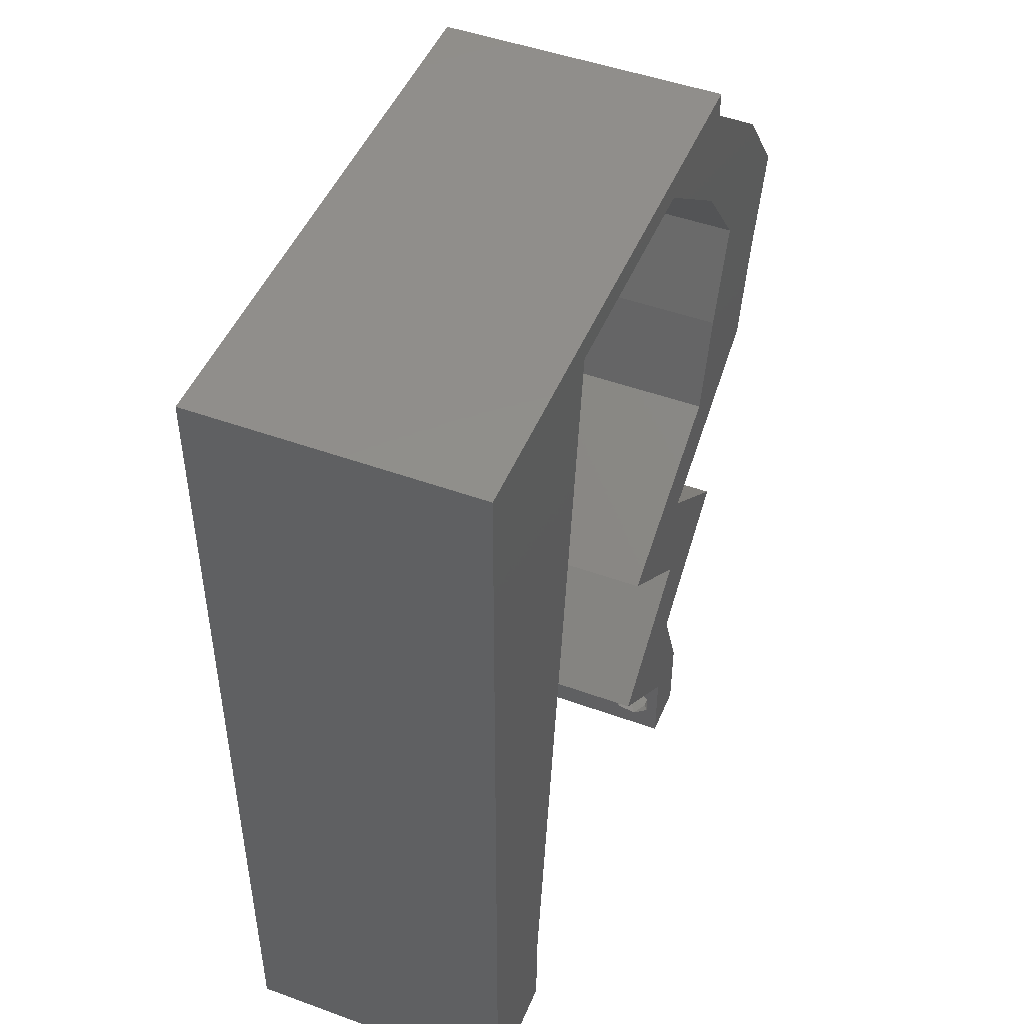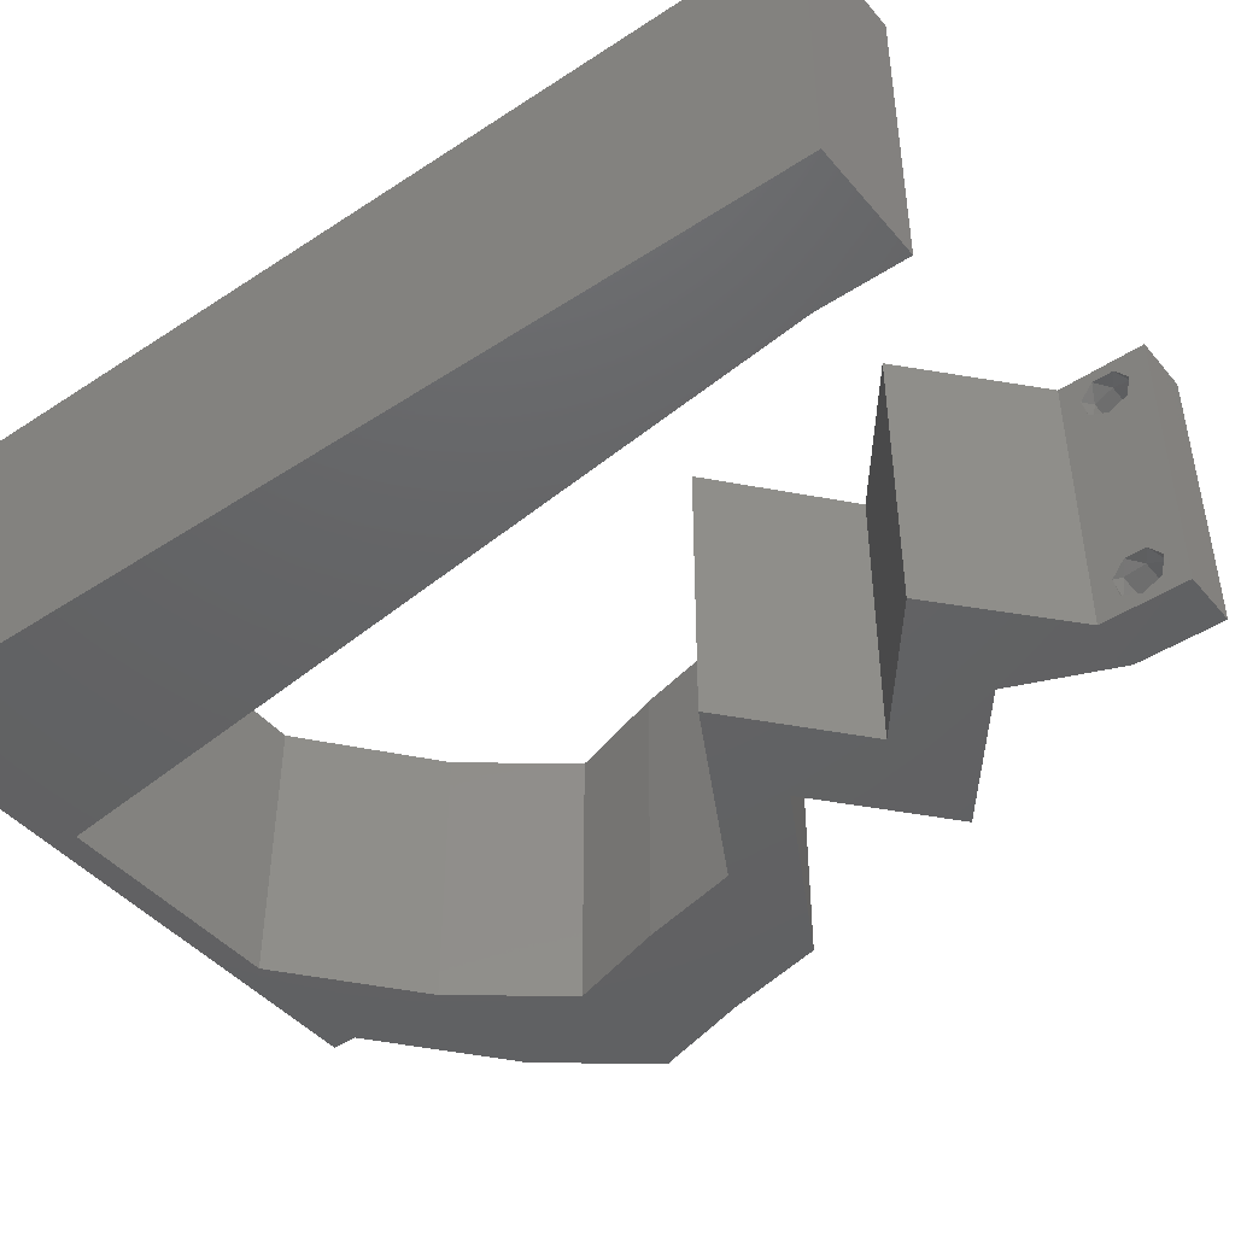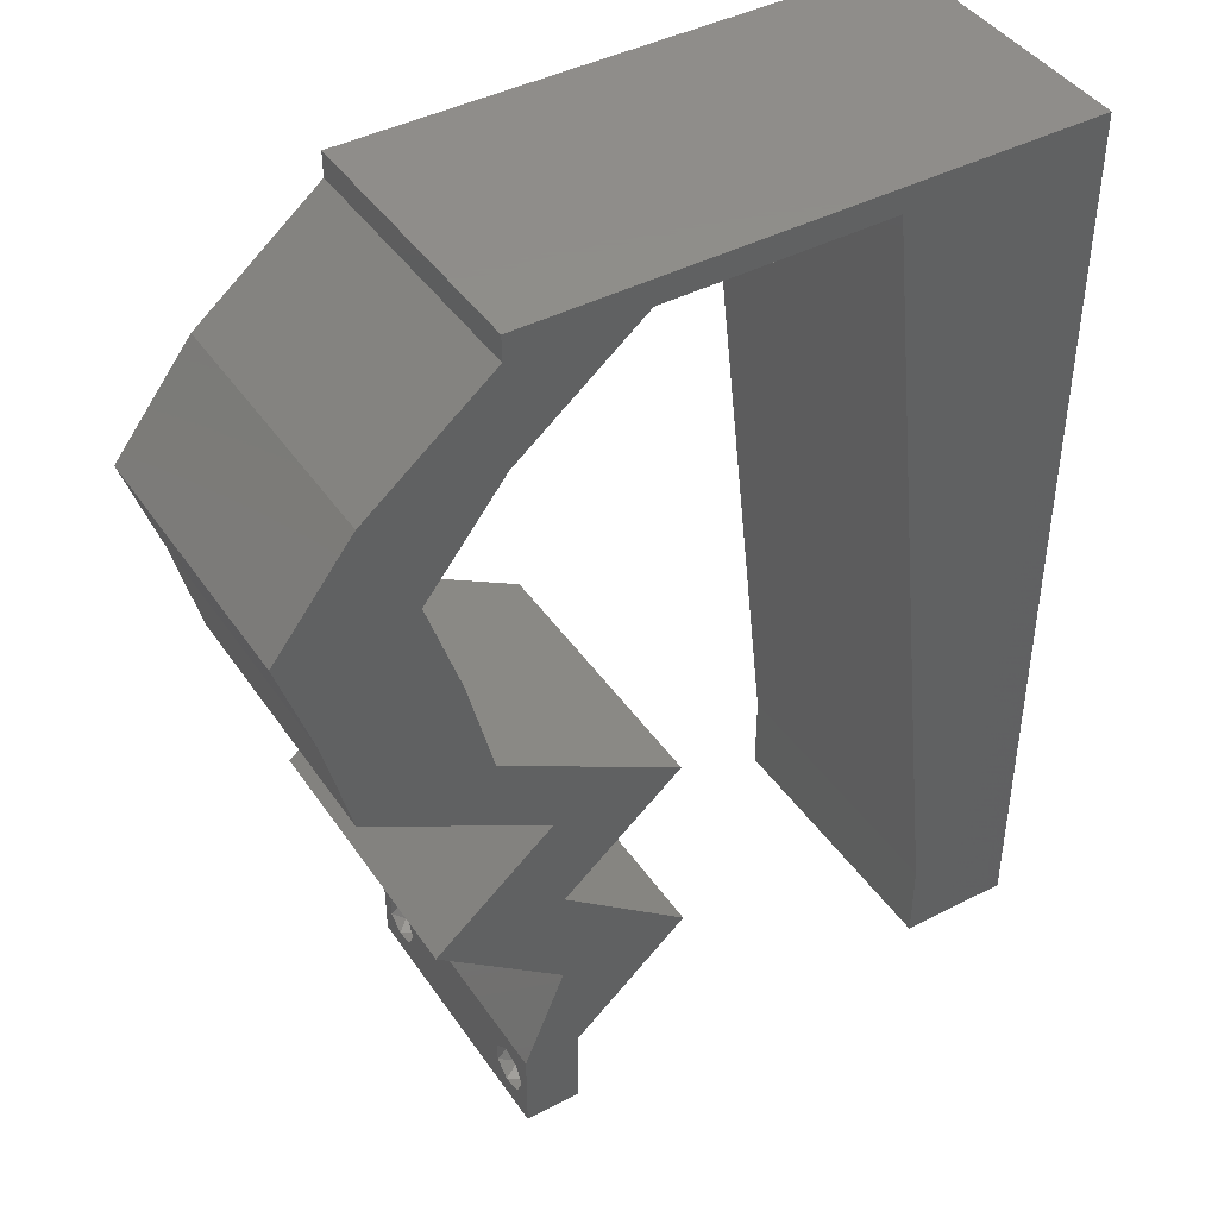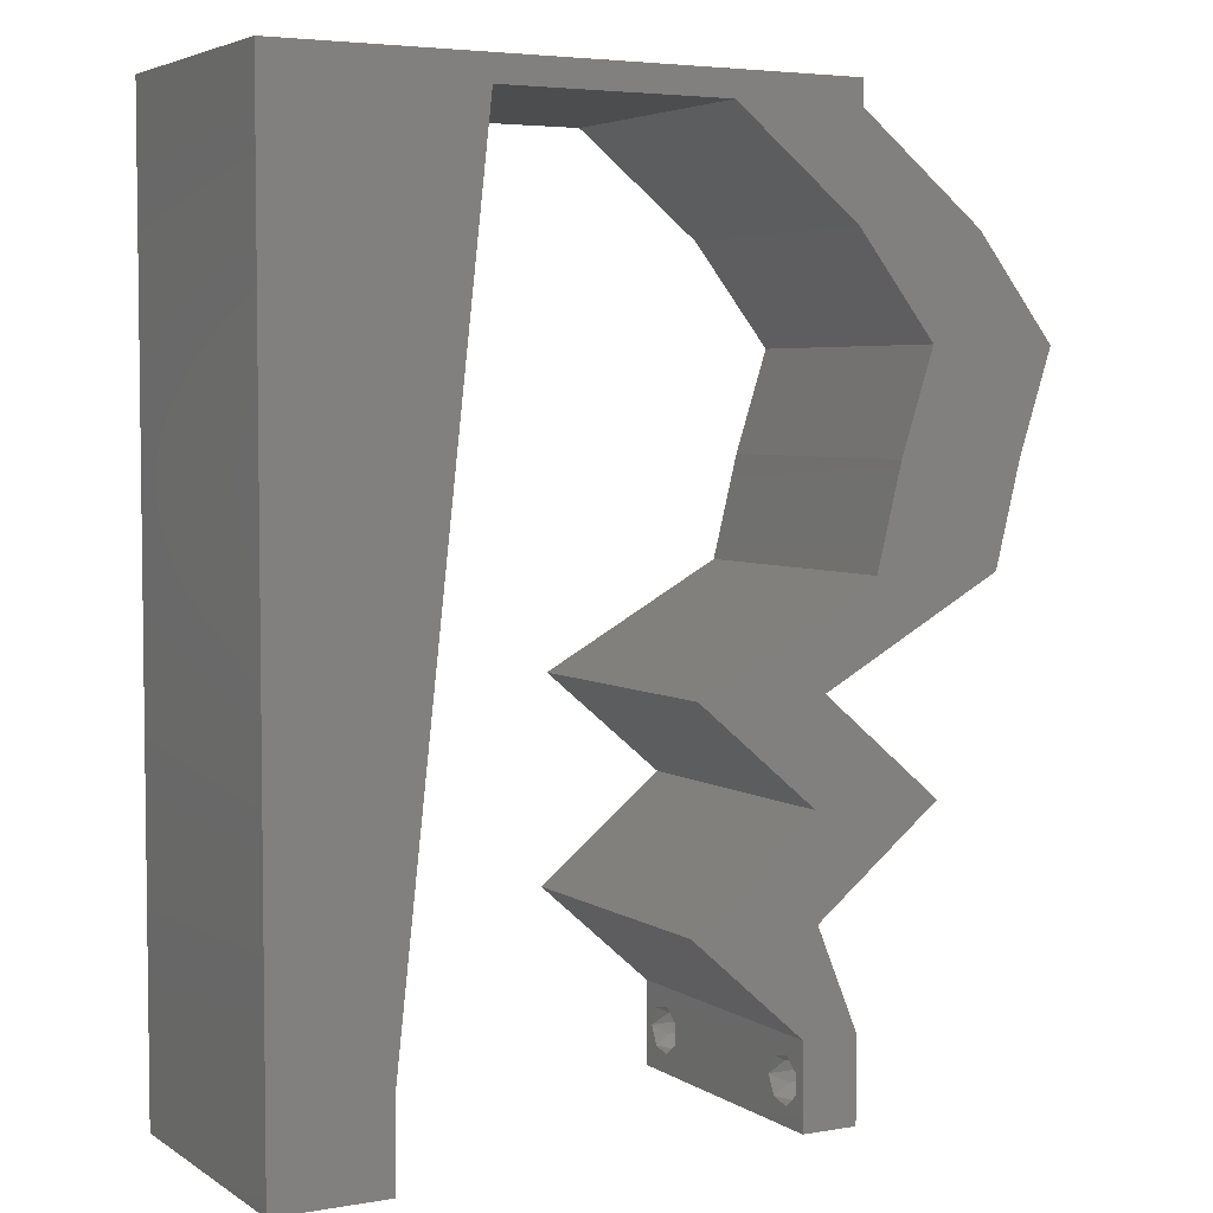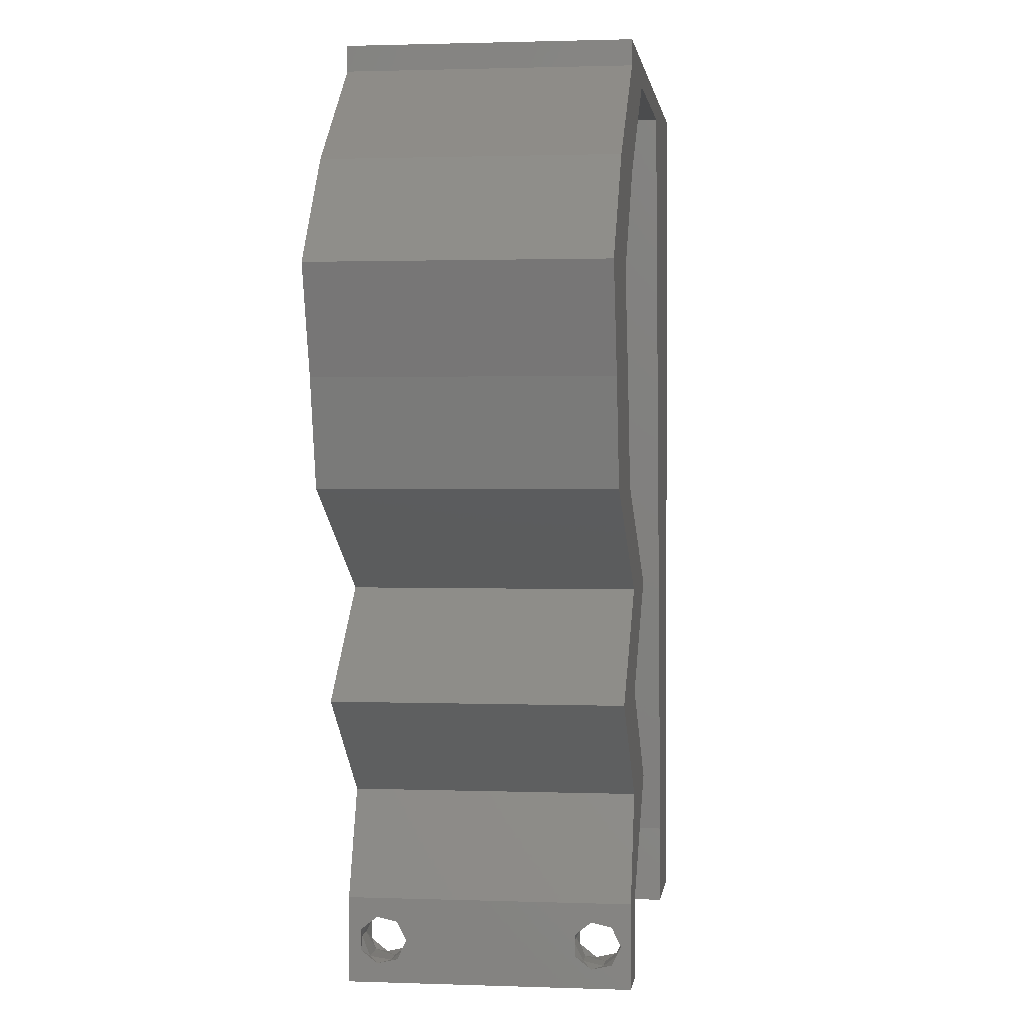
<metadata>
{"format":"stl","ext":"stl","renderer":"f3d","projection":"perspective","resolution":1024,"background":"white","views":[{"elev":47.9,"azim":-67.8,"up":"+Y"},{"elev":-44.7,"azim":-52.7,"up":"+Z"},{"elev":42.7,"azim":148.3,"up":"+Y"},{"elev":4.5,"azim":-28.6,"up":"+Y"},{"elev":1.5,"azim":97.4,"up":"+Y"}]}
</metadata>
<code>
# stl→obj: 249 verts, 502 faces
v 0.04 0 0.01
v 0.04 -0.006 0.01
v 0.04 -0.003738 0.003932
v 0.04 -0.003 0.0159
v 0.04 -0.004657 0.002778
v 0.04 -0.006 0
v 0.04 -0.004329 0.00134
v 0.04 -0.001671 0.00134
v 0.04 0 0
v 0.04 -0.001343 0.002778
v 0.04 -0.003 0.0007
v 0.04 -0.004657 0.01798
v 0.04 -0.003738 0.01913
v 0.04 -0.006 0.02
v 0.04 -0.002262 0.01913
v 0.04 -0.001343 0.01798
v 0.04 0 0.02
v 0.04 -0.001671 0.01654
v 0.04 -0.004329 0.01654
v 0.04 -0.002262 0.003932
v 0.036 -0.006 0.01
v 0.036 0 0.01
v 0.036 -0.003738 0.003932
v 0.036 -0.003 0.0159
v 0.036 -0.004329 0.00134
v 0.036 -0.006 0
v 0.036 -0.004657 0.002778
v 0.036 -0.001343 0.002778
v 0.036 0 0
v 0.036 -0.001671 0.00134
v 0.036 -0.003 0.0007
v 0.036 -0.003738 0.01913
v 0.036 -0.004657 0.01798
v 0.036 -0.006 0.02
v 0.036 0 0.02
v 0.036 -0.001343 0.01798
v 0.036 -0.002262 0.01913
v 0.036 -0.004329 0.01654
v 0.036 -0.001671 0.01654
v 0.036 -0.002262 0.003932
v 0 -0.006 0.02
v 0.008 -0.006 0.02
v 0.004 -0.003 0.02
v 0.008 0 0.02
v 0 0 0.02
v 0.05472 0.04365 0.02
v 0.04547 0.04365 0.02
v 0.05236 0.03638 0.02
v 0.04748 0.03505 0.02
v 0.03976 0.05093 0.02
v 0.04902 0.05093 0.02
v 0.01 0.06 0.02
v 0 0.06 0.02
v 0.004867 0.05582 0.02
v 0.004232 0.005936 0.02
v 0.04311 0.03638 0.02
v 0.04402 0.02546 0.02
v 0.05055 0.0291 0.02
v 0.04593 0.02973 0.02
v 0.0413 0.0291 0.02
v 0 0.024 0.02
v 0 0.012 0.02
v 0.004888 0.018 0.02
v 0.009299 0.01164 0.02
v 0.0106 0.02328 0.02
v 0.01449 0.05821 0.02
v 0.008955 0.05231 0.02
v 0 0.048 0.02
v 0.006487 0.04142 0.02
v 0.0132 0.04656 0.02
v 0.038 -0.003 0.02
v 0 0.036 0.02
v 0.005711 0.02972 0.02
v 0.0119 0.03492 0.02
v 0.02 0.06 0.02
v 0.02262 0.05821 0.02
v 0.03 0.06 0.02
v 0.03075 0.05821 0.02
v 0.04 0.05821 0.02
v 0.04 0.06 0.02
v 0.04607 0.01455 0.02
v 0.03749 0.02183 0.02
v 0.03682 0.01455 0.02
v 0.02824 0.02183 0.02
v 0.03477 0.02546 0.02
v 0.03702 0.007276 0.02
v 0.02777 0.007276 0.02
v 0 -0.006 0.01
v 0 -0.003 0.015
v 0 0 0.01
v 0 -0.006 0
v 0 -0.003 0.005
v 0 0 0
v 0.004 -0.006 0.015
v 0.008 -0.006 0.01
v 0.004 -0.006 0.005
v 0.008 -0.006 0
v 0 0.06 0
v 0 0.051 0.0086
v 0 0.06 0.01
v 0 0.009 0.0114
v 0 0.048 0
v 0 0.0415 0.009767
v 0 0.03 0.01
v 0 0.036 0
v 0 0.024 0
v 0 0.0185 0.01023
v 0 0.012 0
v 0 0.005337 0.005128
v 0 0.05466 0.01487
v 0.004 -0.003 0
v 0.008 0 0
v 0.05472 0.04365 0
v 0.05236 0.03638 0
v 0.04547 0.04365 0
v 0.04748 0.03505 0
v 0.03976 0.05093 0
v 0.04902 0.05093 0
v 0.01 0.06 0
v 0.004867 0.05582 0
v 0.004232 0.005936 0
v 0.04311 0.03638 0
v 0.04402 0.02546 0
v 0.04593 0.02973 0
v 0.05055 0.0291 0
v 0.0413 0.0291 0
v 0.004888 0.018 0
v 0.009299 0.01164 0
v 0.0106 0.02328 0
v 0.01449 0.05821 0
v 0.008955 0.05231 0
v 0.006487 0.04142 0
v 0.0132 0.04656 0
v 0.038 -0.003 0
v 0.005711 0.02972 0
v 0.0119 0.03492 0
v 0.02 0.06 0
v 0.02262 0.05821 0
v 0.03 0.06 0
v 0.03075 0.05821 0
v 0.04 0.06 0
v 0.04 0.05821 0
v 0.04607 0.01455 0
v 0.03682 0.01455 0
v 0.03749 0.02183 0
v 0.02824 0.02183 0
v 0.03477 0.02546 0
v 0.03702 0.007276 0
v 0.02777 0.007276 0
v 0.008 0 0.01
v 0.008 -0.003 0.015
v 0.008 -0.003 0.005
v 0.015 0.06 0.00866
v 0.025 0.06 0.01134
v 0.006575 0.06 0.01266
v 0.03343 0.06 0.007337
v 0.04 0.06 0.01
v 0.0342 0.06 0.01422
v 0.005798 0.06 0.00578
v 0.04 0.05821 0.01
v 0.04451 0.05457 0.005676
v 0.04451 0.05457 0.01427
v 0.04902 0.05093 0.01
v 0.05472 0.04365 0.01
v 0.05187 0.04729 0.015
v 0.05187 0.04729 0.005
v 0.05354 0.04002 0.015
v 0.05236 0.03638 0.01
v 0.05354 0.04002 0.005
v 0.05055 0.0291 0.01
v 0.05146 0.03274 0.015
v 0.05146 0.03274 0.005
v 0.04393 0.02541 0.007688
v 0.03749 0.02183 0.01
v 0.04598 0.02656 0.01466
v 0.04149 0.02405 0.01462
v 0.04178 0.01819 0.005676
v 0.04178 0.01819 0.01427
v 0.04607 0.01455 0.01
v 0.04155 0.01091 0.005729
v 0.04155 0.01091 0.01432
v 0.03702 0.007276 0.01
v 0.03851 0.003638 0.015
v 0.03851 0.003638 0.005
v 0.03188 0.003638 0.005494
v 0.03188 0.003638 0.01448
v 0.02777 0.007276 0.01
v 0.0323 0.01091 0.005676
v 0.0323 0.01091 0.01427
v 0.03682 0.01455 0.01
v 0.03253 0.01819 0.005676
v 0.03253 0.01819 0.01427
v 0.02824 0.02183 0.01
v 0.03468 0.02541 0.007688
v 0.0413 0.0291 0.01
v 0.03224 0.02405 0.01462
v 0.03673 0.02656 0.01466
v 0.04221 0.03274 0.015
v 0.04311 0.03638 0.01
v 0.04221 0.03274 0.005
v 0.04429 0.04002 0.015
v 0.04547 0.04365 0.01
v 0.04429 0.04002 0.005
v 0.03976 0.05093 0.01
v 0.04262 0.04729 0.015
v 0.04262 0.04729 0.005
v 0.03526 0.05457 0.005676
v 0.03526 0.05457 0.01427
v 0.03075 0.05821 0.01
v 0.02216 0.05821 0.007924
v 0.01449 0.05821 0.01
v 0.01977 0.05821 0.01436
v 0.02521 0.05821 0.01446
v 0.008974 0.008731 0.01157
v 0.01352 0.04947 0.01157
v 0.01125 0.02916 0.01003
v 0.01249 0.04027 0.01027
v 0.01 0.01795 0.01026
v 0.01389 0.05281 0.005
v 0.0385 -0.002262 0.01607
v 0.0375 -0.003738 0.01607
v 0.03712 -0.002262 0.01607
v 0.03888 -0.003738 0.01607
v 0.03873 -0.001671 0.01866
v 0.03727 -0.001343 0.01722
v 0.03875 -0.001343 0.01722
v 0.03727 -0.003 0.0193
v 0.03875 -0.003 0.0193
v 0.03725 -0.001671 0.01866
v 0.03802 -0.004336 0.01865
v 0.03915 -0.004329 0.01866
v 0.03873 -0.004657 0.01722
v 0.03725 -0.004657 0.01722
v 0.03686 -0.004326 0.01866
v 0.03727 -0.002262 0.0008684
v 0.03873 -0.003738 0.0008684
v 0.03726 -0.003758 0.0008785
v 0.03874 -0.002242 0.0008785
v 0.03727 -0.004657 0.002022
v 0.03873 -0.004329 0.00346
v 0.03875 -0.004657 0.002022
v 0.03727 -0.003 0.0041
v 0.03875 -0.003 0.0041
v 0.03725 -0.004329 0.00346
v 0.03873 -0.001343 0.002022
v 0.03725 -0.001343 0.002022
v 0.03798 -0.001664 0.003451
v 0.03913 -0.001674 0.003464
v 0.03684 -0.001671 0.00346
f 1 2 3
f 1 4 2
f 5 6 7
f 8 9 10
f 11 9 8
f 7 6 11
f 12 13 14
f 15 16 17
f 13 17 14
f 15 17 13
f 6 9 11
f 5 2 6
f 17 18 1
f 16 18 17
f 14 2 19
f 19 12 14
f 9 1 10
f 1 18 4
f 2 4 19
f 20 1 3
f 10 1 20
f 3 2 5
f 21 22 23
f 24 22 21
f 25 26 27
f 28 29 30
f 29 31 30
f 25 31 26
f 32 33 34
f 35 36 37
f 34 35 32
f 34 33 38
f 32 35 37
f 29 26 31
f 28 22 29
f 34 38 21
f 35 22 39
f 39 36 35
f 26 21 27
f 21 38 24
f 39 22 24
f 27 21 23
f 23 22 40
f 40 22 28
f 41 42 43
f 44 45 43
f 46 47 48
f 48 47 49
f 50 47 51
f 52 53 54
f 45 44 55
f 51 47 46
f 47 56 49
f 57 58 59
f 56 60 59
f 61 62 63
f 64 65 63
f 66 52 67
f 53 68 54
f 67 68 69
f 70 67 69
f 68 67 54
f 64 62 55
f 34 14 71
f 72 61 73
f 65 74 73
f 60 57 59
f 45 41 43
f 42 44 43
f 56 59 49
f 65 61 63
f 58 48 49
f 62 64 63
f 73 74 69
f 68 72 69
f 72 73 69
f 74 70 69
f 61 65 73
f 67 52 54
f 17 35 71
f 59 58 49
f 62 45 55
f 14 17 71
f 35 34 71
f 66 75 52
f 75 66 76
f 70 66 67
f 44 64 55
f 77 75 76
f 78 79 80
f 77 78 80
f 79 50 51
f 78 50 79
f 81 82 83
f 83 82 84
f 82 85 84
f 82 57 60
f 85 82 60
f 86 81 83
f 17 86 35
f 35 86 87
f 87 86 83
f 78 77 76
f 88 89 90
f 45 89 41
f 91 92 93
f 90 92 88
f 41 89 88
f 90 89 45
f 88 92 91
f 93 92 90
f 42 94 95
f 88 94 41
f 91 96 88
f 95 96 97
f 41 94 42
f 95 94 88
f 97 96 91
f 88 96 95
f 98 99 100
f 45 101 90
f 102 99 98
f 62 101 45
f 103 104 72
f 105 104 103
f 105 103 102
f 72 104 61
f 106 104 105
f 61 107 62
f 61 104 107
f 68 103 72
f 108 107 106
f 107 104 106
f 93 109 108
f 53 110 68
f 68 99 103
f 108 101 107
f 68 110 99
f 108 109 101
f 107 101 62
f 103 99 102
f 100 110 53
f 90 109 93
f 101 109 90
f 99 110 100
f 91 111 97
f 112 111 93
f 113 114 115
f 114 116 115
f 117 118 115
f 119 120 98
f 93 121 112
f 118 113 115
f 115 116 122
f 123 124 125
f 122 124 126
f 106 127 108
f 128 127 129
f 130 131 119
f 98 120 102
f 131 132 102
f 133 132 131
f 102 120 131
f 128 121 108
f 26 134 6
f 105 135 106
f 129 135 136
f 126 124 123
f 93 111 91
f 97 111 112
f 122 116 124
f 129 127 106
f 125 116 114
f 108 127 128
f 135 132 136
f 102 132 105
f 105 132 135
f 136 132 133
f 106 135 129
f 131 120 119
f 9 134 29
f 124 116 125
f 108 121 93
f 6 134 9
f 29 134 26
f 130 119 137
f 130 137 138
f 133 131 130
f 112 121 128
f 137 139 138
f 140 141 142
f 140 139 141
f 117 142 118
f 140 142 117
f 143 144 145
f 144 146 145
f 146 147 145
f 126 123 145
f 145 147 126
f 148 144 143
f 9 29 148
f 29 149 148
f 149 144 148
f 138 139 140
f 150 151 95
f 42 151 44
f 112 152 97
f 95 152 150
f 44 151 150
f 95 151 42
f 97 152 95
f 150 152 112
f 75 153 52
f 137 154 139
f 75 154 153
f 153 154 137
f 153 155 52
f 154 156 139
f 77 154 75
f 119 153 137
f 139 156 141
f 141 156 157
f 53 155 100
f 52 155 53
f 77 158 154
f 119 159 153
f 154 158 156
f 153 159 155
f 80 158 77
f 157 158 80
f 98 159 119
f 100 159 98
f 156 158 157
f 155 159 100
f 157 80 79
f 160 157 79
f 142 141 157
f 142 157 160
f 142 161 118
f 51 162 79
f 79 162 160
f 163 162 51
f 163 161 162
f 162 161 160
f 160 161 142
f 118 161 163
f 164 165 46
f 51 165 163
f 113 166 164
f 163 166 118
f 163 165 164
f 118 166 113
f 46 165 51
f 164 166 163
f 46 167 164
f 168 167 48
f 114 169 168
f 164 169 113
f 48 167 46
f 164 167 168
f 168 169 164
f 113 169 114
f 170 171 58
f 48 171 168
f 125 172 170
f 168 172 114
f 58 171 48
f 168 171 170
f 114 172 125
f 170 172 168
f 125 173 123
f 123 173 145
f 170 173 125
f 145 173 174
f 58 175 170
f 174 176 82
f 82 176 57
f 57 175 58
f 175 176 173
f 57 176 175
f 175 173 170
f 173 176 174
f 145 177 143
f 81 178 82
f 82 178 174
f 179 178 81
f 178 177 174
f 179 177 178
f 174 177 145
f 143 177 179
f 143 180 148
f 86 181 81
f 81 181 179
f 182 181 86
f 179 181 180
f 180 181 182
f 179 180 143
f 148 180 182
f 86 183 182
f 1 183 17
f 9 184 1
f 182 184 148
f 182 183 1
f 17 183 86
f 148 184 9
f 1 184 182
f 2 14 34
f 21 2 34
f 26 6 2
f 26 2 21
f 29 185 149
f 87 186 35
f 35 186 22
f 187 186 87
f 186 185 22
f 187 185 186
f 22 185 29
f 149 185 187
f 149 188 144
f 83 189 87
f 87 189 187
f 190 189 83
f 189 188 187
f 190 188 189
f 187 188 149
f 144 188 190
f 144 191 146
f 84 192 83
f 83 192 190
f 193 192 84
f 193 191 192
f 192 191 190
f 146 191 193
f 190 191 144
f 146 194 147
f 147 194 126
f 193 194 146
f 126 194 195
f 84 196 193
f 195 197 60
f 60 197 85
f 85 196 84
f 194 196 197
f 197 196 85
f 195 194 197
f 193 196 194
f 60 198 195
f 199 198 56
f 195 200 126
f 122 200 199
f 56 198 60
f 195 198 199
f 126 200 122
f 199 200 195
f 56 201 199
f 202 201 47
f 115 203 202
f 199 203 122
f 199 201 202
f 47 201 56
f 122 203 115
f 202 203 199
f 204 205 50
f 47 205 202
f 117 206 204
f 202 206 115
f 50 205 47
f 204 206 202
f 202 205 204
f 115 206 117
f 117 207 140
f 78 208 50
f 50 208 204
f 209 207 208
f 209 208 78
f 208 207 204
f 204 207 117
f 140 207 209
f 140 210 138
f 209 210 140
f 138 210 130
f 130 210 211
f 211 212 66
f 78 213 209
f 76 213 78
f 66 212 76
f 209 213 210
f 211 210 212
f 210 213 212
f 212 213 76
f 128 214 112
f 150 214 44
f 66 215 211
f 44 214 64
f 70 215 66
f 216 217 74
f 64 218 65
f 218 216 65
f 129 218 128
f 65 216 74
f 136 216 129
f 136 217 216
f 74 217 70
f 133 217 136
f 129 216 218
f 218 214 128
f 133 215 217
f 130 219 133
f 133 219 215
f 64 214 218
f 217 215 70
f 211 219 130
f 215 219 211
f 112 214 150
f 24 4 220
f 4 24 221
f 24 220 222
f 4 221 223
f 224 225 226
f 227 224 228
f 225 224 229
f 224 227 229
f 230 227 228
f 230 228 231
f 225 220 226
f 232 221 233
f 227 230 234
f 220 225 222
f 221 232 223
f 232 233 230
f 16 15 224
f 32 37 227
f 36 39 225
f 12 19 232
f 16 224 226
f 224 15 228
f 36 225 229
f 227 37 229
f 18 16 226
f 15 13 228
f 38 33 233
f 37 36 229
f 221 38 233
f 220 18 226
f 232 230 231
f 230 233 234
f 12 232 231
f 32 227 234
f 233 33 234
f 232 19 223
f 225 39 222
f 228 13 231
f 24 38 221
f 4 18 220
f 39 24 222
f 19 4 223
f 33 32 234
f 13 12 231
f 31 11 235
f 11 31 236
f 236 31 237
f 235 11 238
f 239 240 241
f 240 242 243
f 240 239 244
f 242 240 244
f 235 245 246
f 236 239 241
f 242 247 243
f 245 235 238
f 239 236 237
f 243 247 248
f 247 242 249
f 246 245 247
f 3 5 240
f 8 10 245
f 25 27 239
f 23 40 242
f 3 240 243
f 240 5 241
f 23 242 244
f 239 27 244
f 28 30 246
f 5 7 241
f 20 3 243
f 27 23 244
f 30 31 235
f 7 11 236
f 30 235 246
f 7 236 241
f 246 247 249
f 247 245 248
f 8 245 238
f 25 239 237
f 245 10 248
f 242 40 249
f 28 246 249
f 20 243 248
f 10 20 248
f 40 28 249
f 11 8 238
f 31 25 237

</code>
